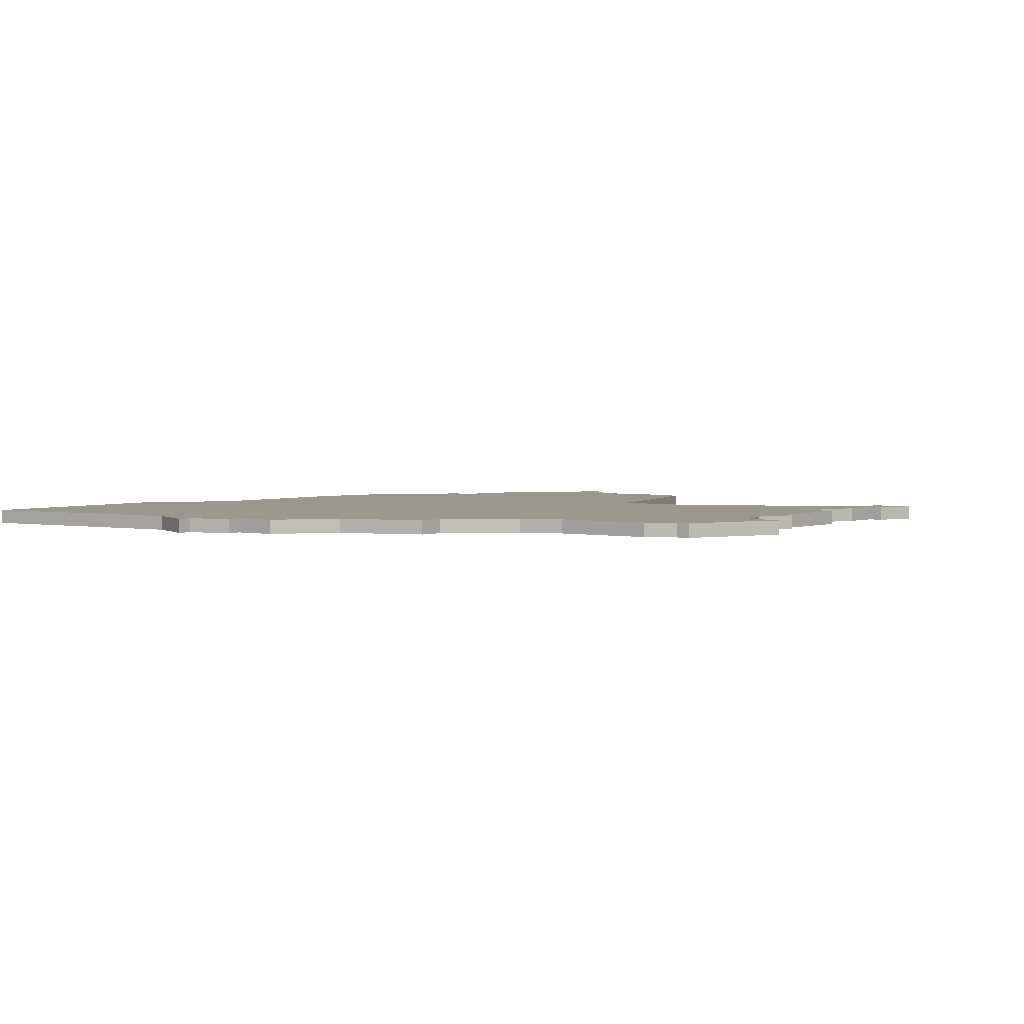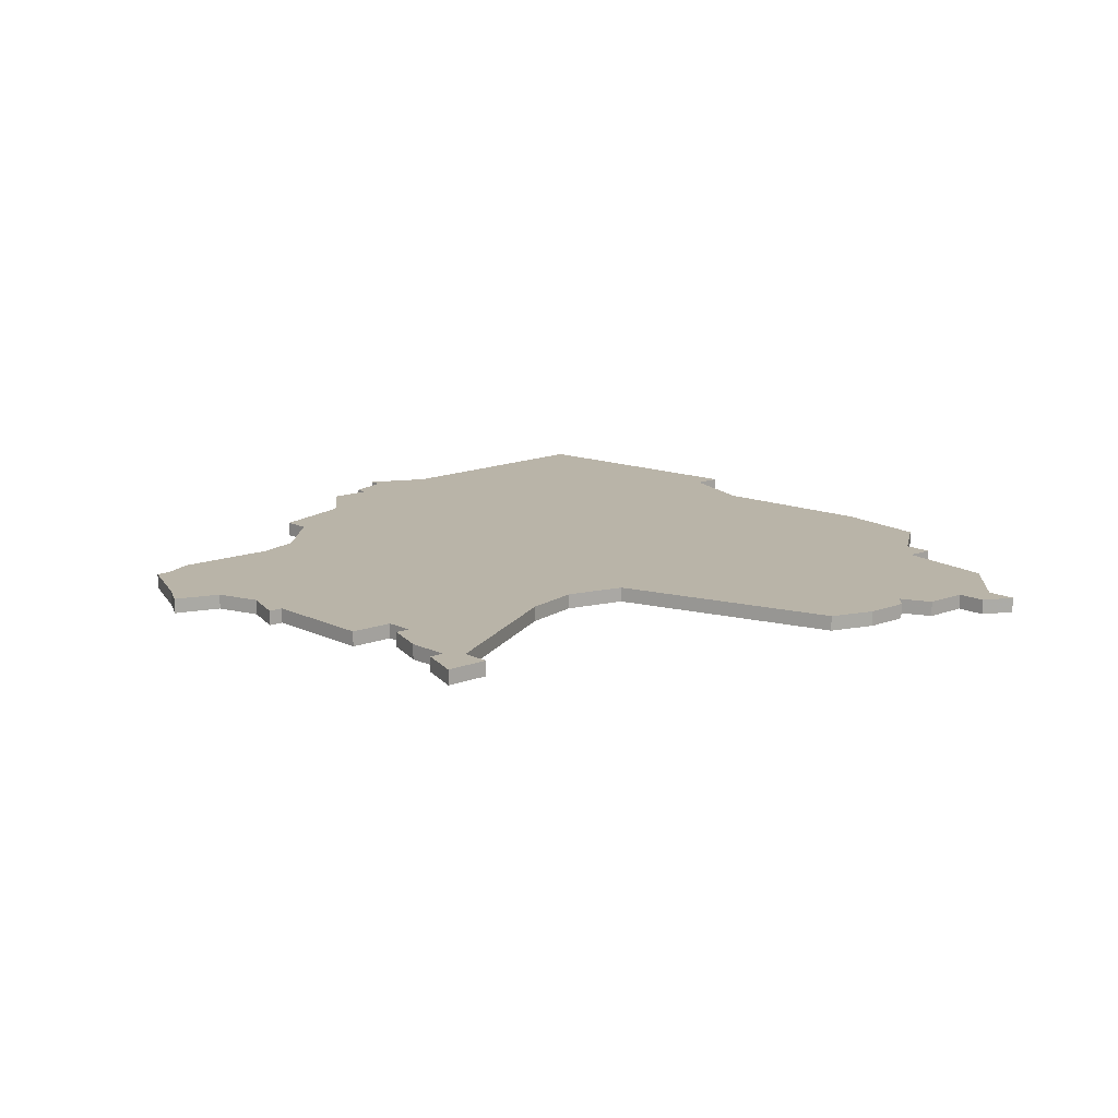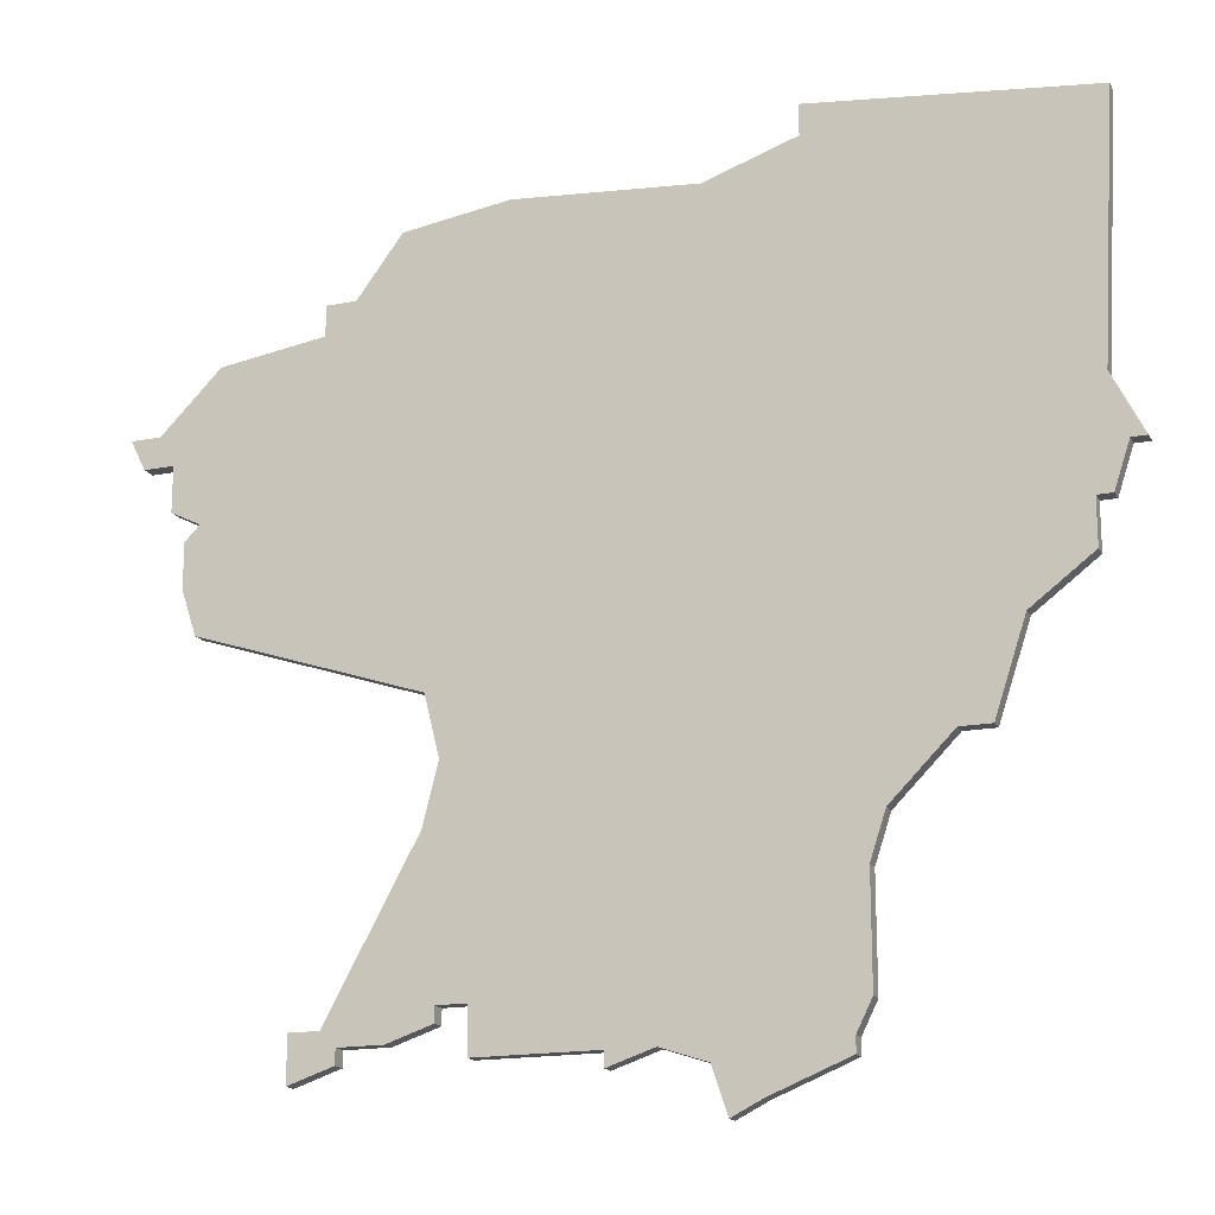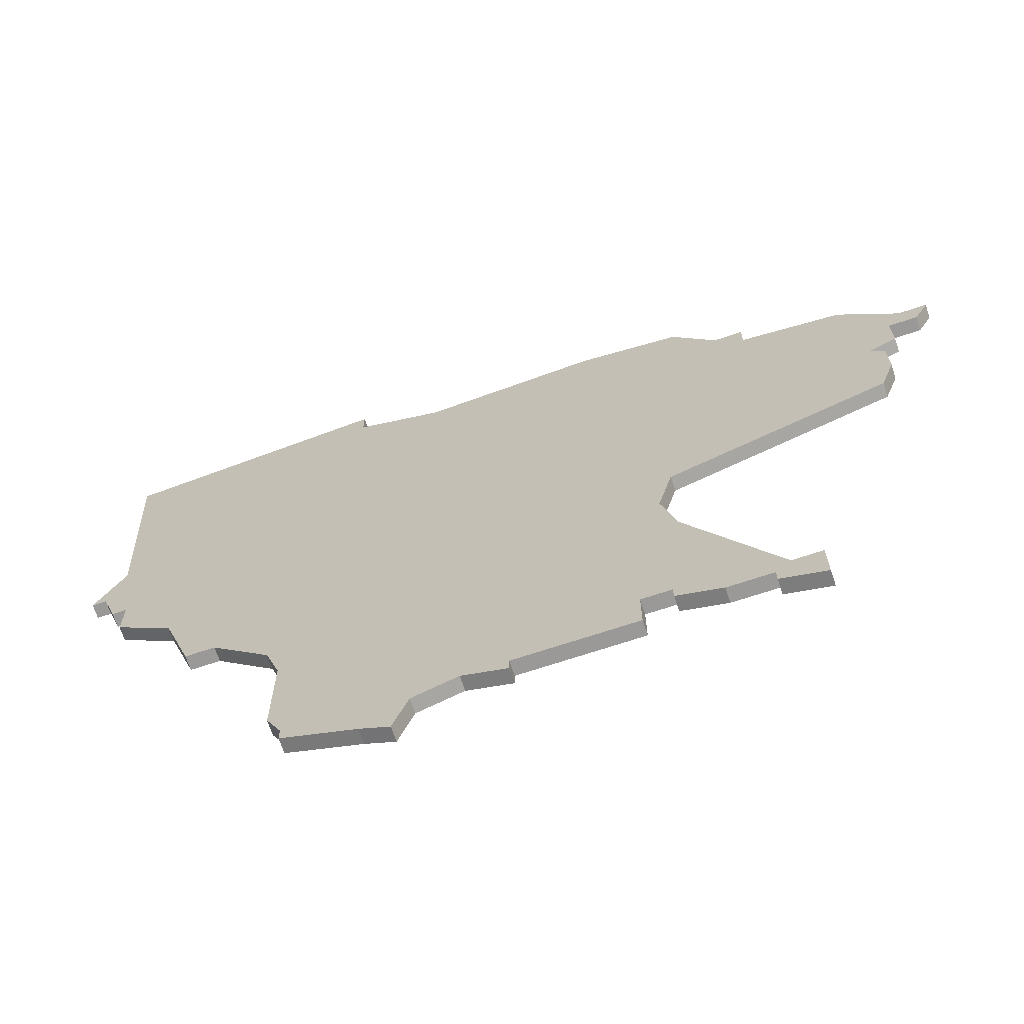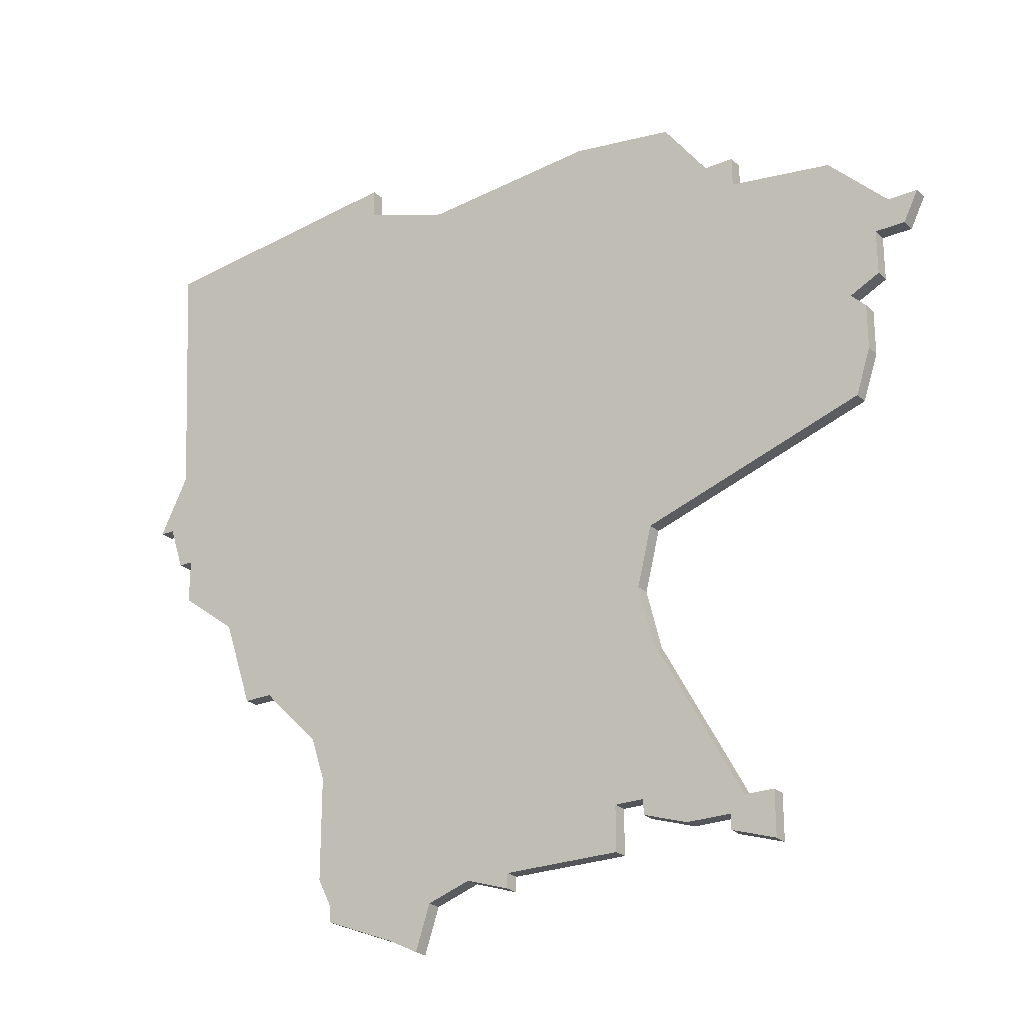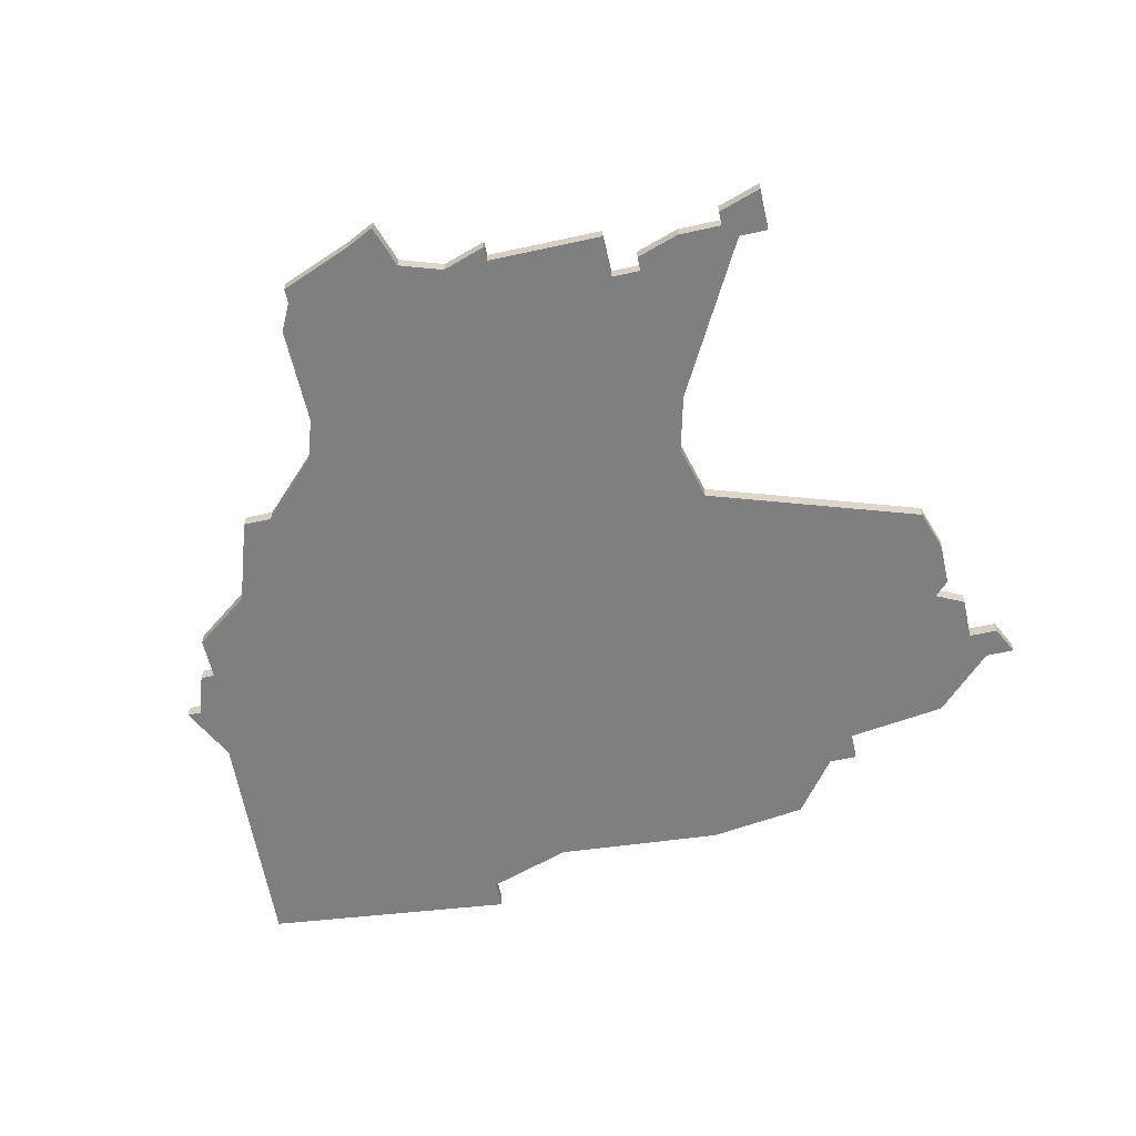
<metadata>
{"format":"obj","ext":"obj","renderer":"f3d","projection":"perspective","resolution":1024,"background":"white","views":[{"elev":2.7,"azim":-52.4,"up":"+Z"},{"elev":13.2,"azim":48.2,"up":"+Z"},{"elev":-17.5,"azim":-159.1,"up":"+Y"},{"elev":-69.0,"azim":18.5,"up":"+Y"},{"elev":-24.7,"azim":34.2,"up":"+Y"},{"elev":-59.8,"azim":12.7,"up":"+Z"}]}
</metadata>
<code>
v 1734 -1989 0
v 1734 -1989 1
v 1734 -1990 0
v 1734 -1990 1
v 1742 -1986 0
v 1742 -1986 1
v 1742 -1989 0
v 1742 -1989 1
v 1750 -1943 0
v 1750 -1943 1
v 1750 -1988 0
v 1750 -1988 1
v 1750 -1989 0
v 1750 -1989 1
v 1725 -1992 0
v 1725 -1992 1
v 1765 -1950 0
v 1765 -1950 1
v 1740 -1938 0
v 1740 -1938 1
v 1740 -1989 0
v 1740 -1989 1
v 1731 -1989 0
v 1731 -1989 1
v 1764 -1952 0
v 1764 -1952 1
v 1706 -1961 0
v 1706 -1961 1
v 1706 -1964 0
v 1706 -1964 1
v 1714 -1973 0
v 1714 -1973 1
v 1747 -1988 0
v 1747 -1988 1
v 1747 -1939 0
v 1747 -1939 1
v 1722 -1935 0
v 1722 -1935 1
v 1722 -1937 0
v 1722 -1937 1
v 1763 -1950 0
v 1763 -1950 1
v 1705 -1961 0
v 1705 -1961 1
v 1705 -1954 0
v 1705 -1954 1
v 1762 -1952 0
v 1762 -1952 1
v 1762 -1955 0
v 1762 -1955 1
v 1704 -1958 0
v 1704 -1958 1
v 1704 -1937 0
v 1704 -1937 1
v 1712 -1973 0
v 1712 -1973 1
v 1745 -1976 0
v 1745 -1976 1
v 1745 -1968 0
v 1745 -1968 1
v 1720 -1989 0
v 1720 -1989 1
v 1720 -1990 0
v 1720 -1990 1
v 1753 -1987 0
v 1753 -1987 1
v 1753 -1990 0
v 1753 -1990 1
v 1728 -1939 0
v 1728 -1939 1
v 1728 -1990 0
v 1728 -1990 1
v 1761 -1960 0
v 1761 -1960 1
v 1761 -1957 0
v 1761 -1957 1
v 1703 -1958 0
v 1703 -1958 1
v 1744 -1986 0
v 1744 -1986 1
v 1744 -1987 0
v 1744 -1987 1
v 1744 -1972 0
v 1744 -1972 1
v 1719 -1987 0
v 1719 -1987 1
v 1719 -1980 0
v 1719 -1980 1
v 1752 -1943 0
v 1752 -1943 1
v 1752 -1945 0
v 1752 -1945 1
v 1727 -1993 0
v 1727 -1993 1
v 1760 -1963 0
v 1760 -1963 1
v 1760 -1956 0
v 1760 -1956 1
v 1710 -1967 0
v 1710 -1967 1
v 1718 -1977 0
v 1718 -1977 1
v 1751 -1987 0
v 1751 -1987 1
v 1759 -1946 0
v 1759 -1946 1
f 15 63 61
f 71 85 87
f 87 101 83
f 71 61 85
f 71 93 15
f 61 71 15
f 1 3 23
f 23 83 1
f 83 23 87
f 87 23 71
f 59 101 31
f 43 51 27
f 51 45 27
f 45 53 39
f 51 77 45
f 45 69 99
f 29 27 99
f 59 99 69
f 39 53 37
f 99 59 31
f 39 69 45
f 19 59 69
f 45 99 27
f 99 31 55
f 21 1 5
f 21 5 7
f 57 1 83
f 79 57 103
f 79 5 57
f 33 81 79
f 83 101 59
f 103 67 13
f 11 33 103
f 13 11 103
f 103 65 67
f 33 79 103
f 59 19 9
f 97 59 91
f 105 97 91
f 73 95 97
f 47 97 105
f 35 9 19
f 9 89 91
f 9 91 59
f 59 97 95
f 97 47 49
f 97 75 73
f 105 41 47
f 25 47 41
f 41 17 25
f 57 5 1
f 62 64 16
f 88 86 72
f 84 102 88
f 86 62 72
f 16 94 72
f 16 72 62
f 24 4 2
f 2 84 24
f 88 24 84
f 72 24 88
f 32 102 60
f 28 52 44
f 28 46 52
f 40 54 46
f 46 78 52
f 100 70 46
f 100 28 30
f 70 100 60
f 38 54 40
f 32 60 100
f 46 70 40
f 70 60 20
f 28 100 46
f 56 32 100
f 6 2 22
f 8 6 22
f 84 2 58
f 104 58 80
f 58 6 80
f 80 82 34
f 60 102 84
f 14 68 104
f 104 34 12
f 104 12 14
f 68 66 104
f 104 80 34
f 10 20 60
f 92 60 98
f 92 98 106
f 98 96 74
f 106 98 48
f 20 10 36
f 92 90 10
f 60 92 10
f 96 98 60
f 50 48 98
f 74 76 98
f 48 42 106
f 42 48 26
f 26 18 42
f 2 6 58
f 46 54 45
f 45 54 53
f 78 46 77
f 77 46 45
f 52 78 51
f 51 78 77
f 44 52 43
f 43 52 51
f 28 44 27
f 27 44 43
f 30 28 29
f 29 28 27
f 100 30 99
f 99 30 29
f 56 100 55
f 55 100 99
f 32 56 31
f 31 56 55
f 102 32 101
f 101 32 31
f 88 102 87
f 87 102 101
f 86 88 85
f 85 88 87
f 62 86 61
f 61 86 85
f 64 62 63
f 63 62 61
f 16 64 15
f 15 64 63
f 94 16 93
f 93 16 15
f 72 94 71
f 71 94 93
f 24 72 23
f 23 72 71
f 4 24 3
f 3 24 23
f 2 4 1
f 1 4 3
f 22 2 21
f 21 2 1
f 8 22 7
f 7 22 21
f 6 8 5
f 5 8 7
f 80 6 79
f 79 6 5
f 82 80 81
f 81 80 79
f 34 82 33
f 33 82 81
f 12 34 11
f 11 34 33
f 14 12 13
f 13 12 11
f 68 14 67
f 67 14 13
f 66 68 65
f 65 68 67
f 104 66 103
f 103 66 65
f 58 104 57
f 57 104 103
f 84 58 83
f 83 58 57
f 60 84 59
f 59 84 83
f 96 60 95
f 95 60 59
f 74 96 73
f 73 96 95
f 76 74 75
f 75 74 73
f 98 76 97
f 97 76 75
f 50 98 49
f 49 98 97
f 48 50 47
f 47 50 49
f 26 48 25
f 25 48 47
f 18 26 17
f 17 26 25
f 42 18 41
f 41 18 17
f 106 42 105
f 105 42 41
f 92 106 91
f 91 106 105
f 90 92 89
f 89 92 91
f 10 90 9
f 9 90 89
f 36 10 35
f 35 10 9
f 20 36 19
f 19 36 35
f 70 20 69
f 69 20 19
f 40 70 39
f 39 70 69
f 54 38 53
f 53 38 37
f 38 40 37
f 37 40 39

</code>
